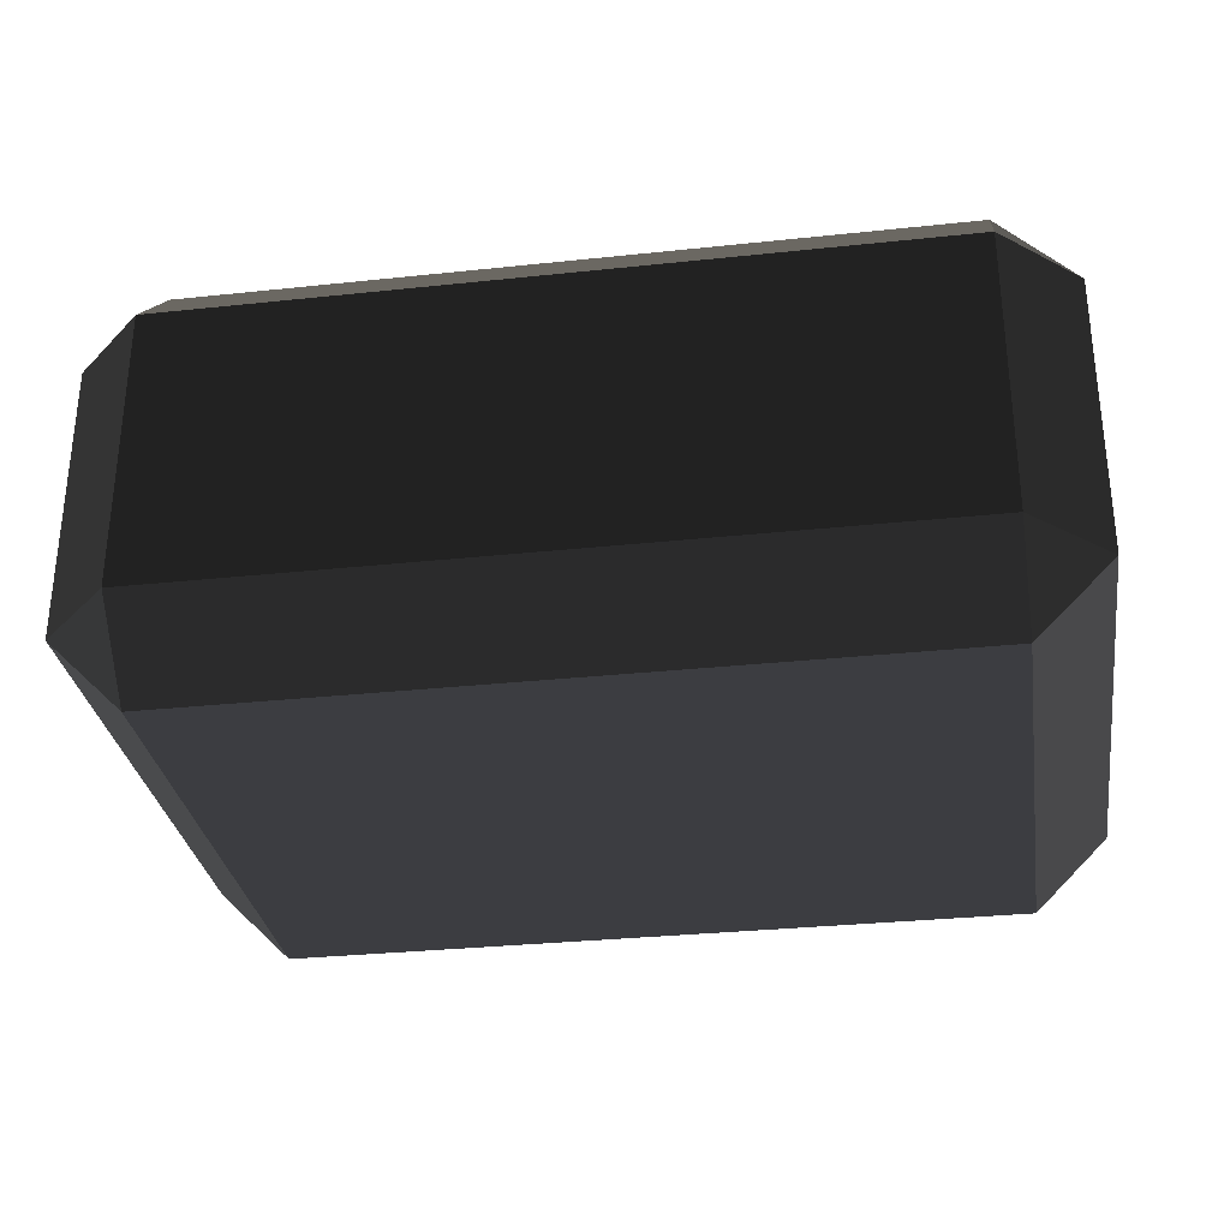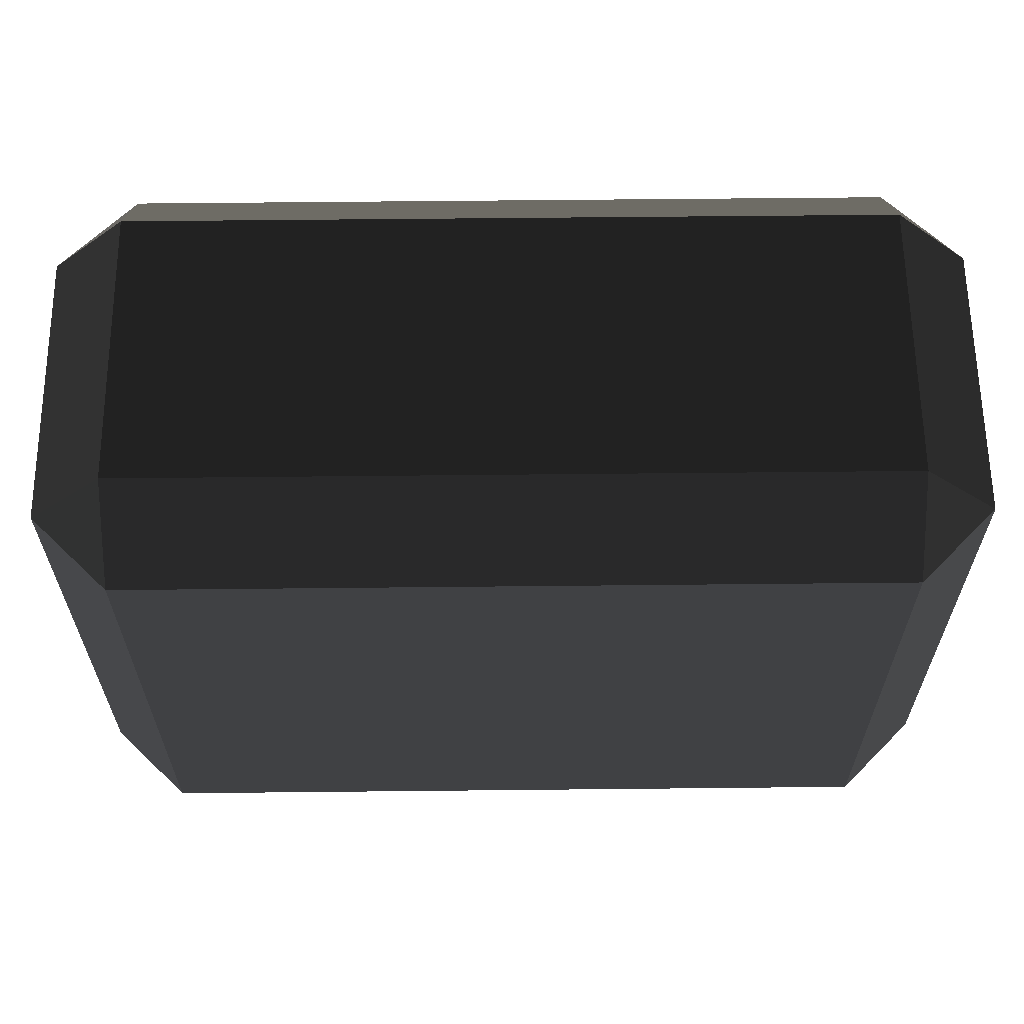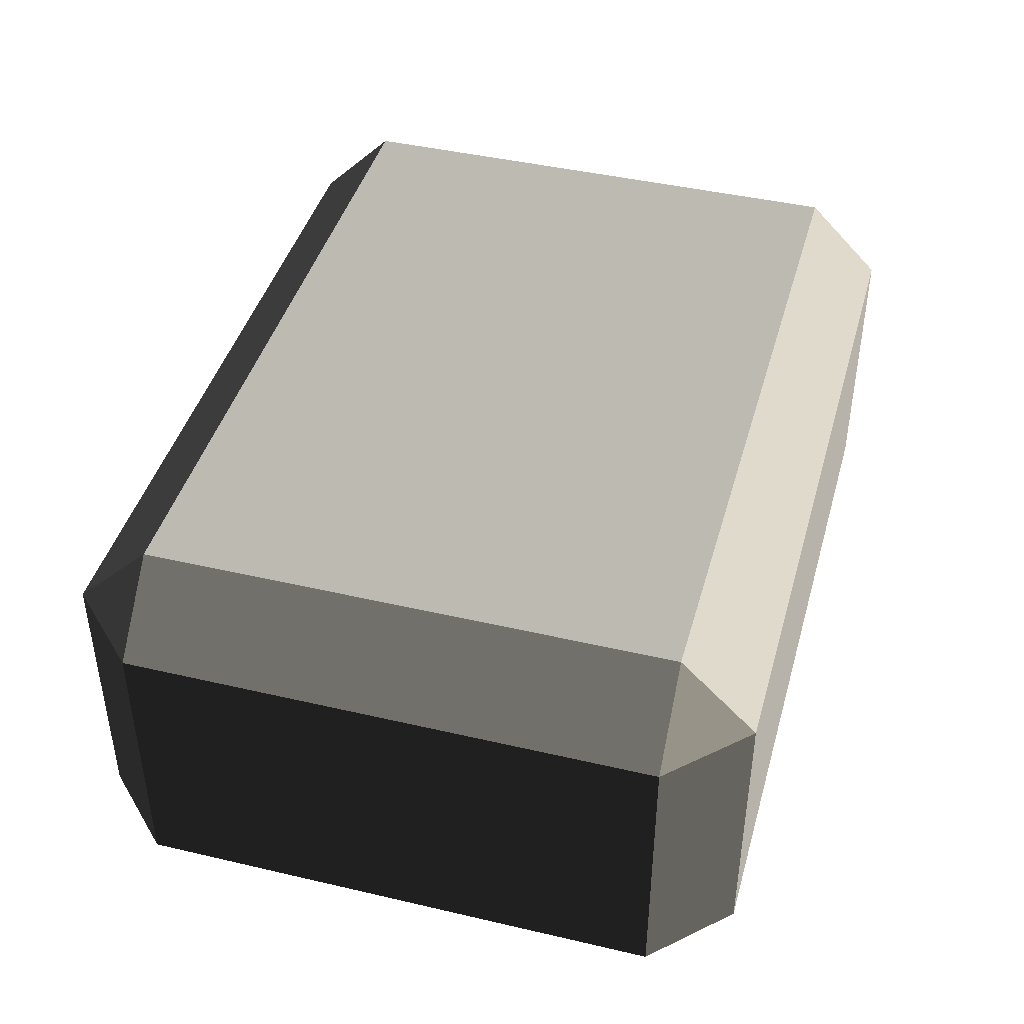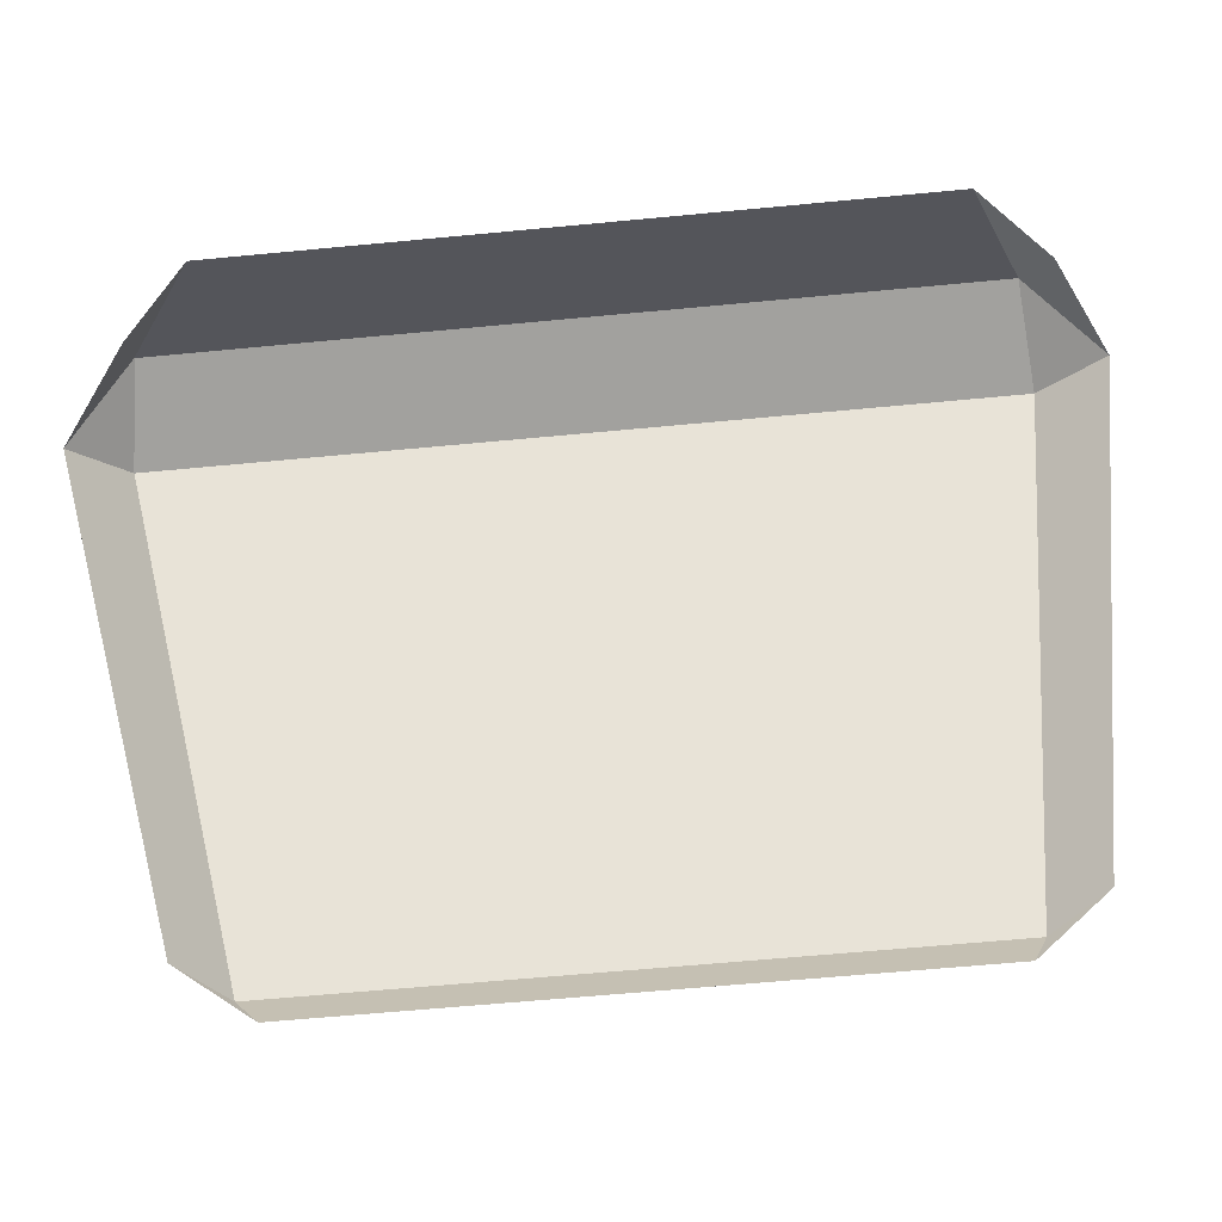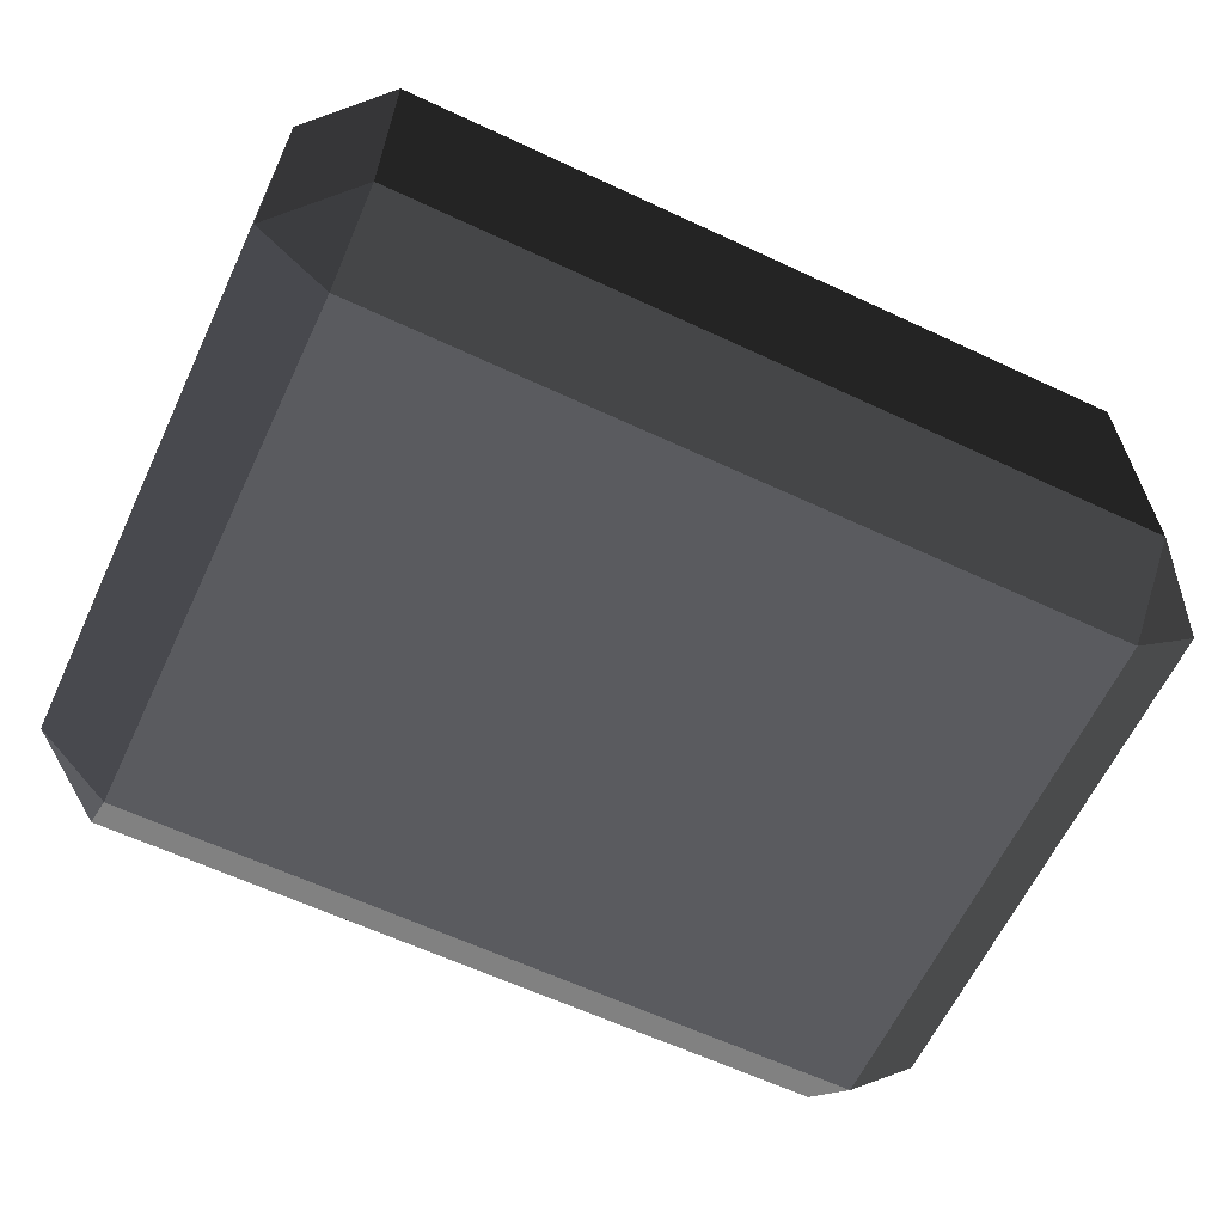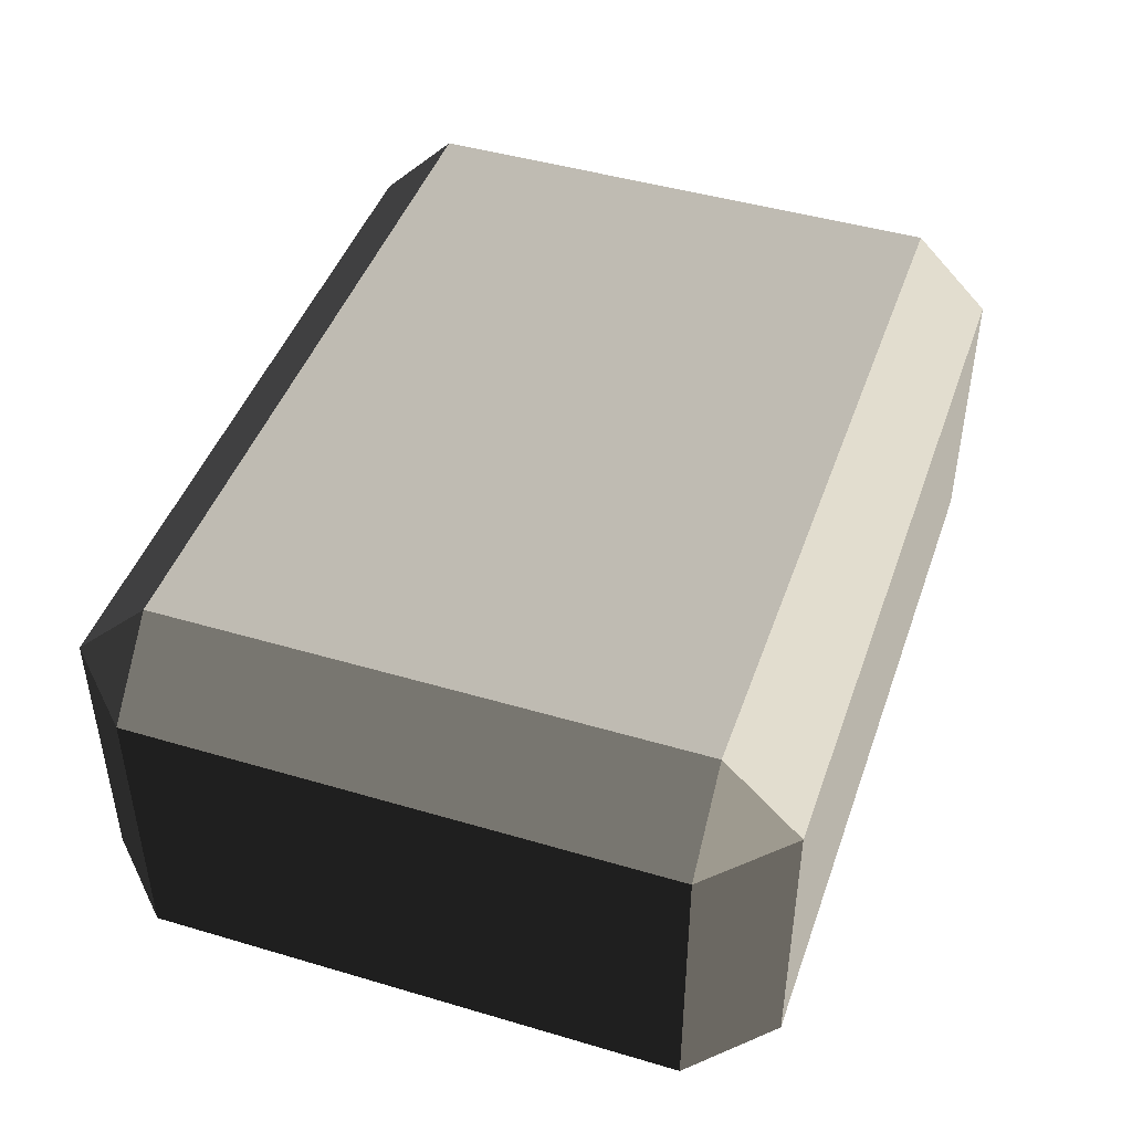
<metadata>
{"format":"obj","ext":"obj","renderer":"f3d","projection":"perspective","resolution":1024,"background":"white","views":[{"elev":-30.9,"azim":8.7,"up":"+Y"},{"elev":62.2,"azim":-0.6,"up":"+Z"},{"elev":43.1,"azim":-74.5,"up":"+Y"},{"elev":-65.0,"azim":-174.6,"up":"+Y"},{"elev":-62.7,"azim":-25.3,"up":"+Y"},{"elev":45.2,"azim":-71.1,"up":"+Y"}]}
</metadata>
<code>
v -0.4539 -0.262 0.3199
v -0.4539 -0.262 -0.3199
v -0.5452 -0.1707 -0.3199
v -0.5452 -0.1707 0.3199
v -0.4539 -0.1707 0.4112
v 0.4539 -0.1707 0.4112
v 0.4539 -0.262 0.3199
v -0.4539 -0.262 0.3199
v -0.5452 -0.1707 0.3199
v -0.5452 0.1707 0.3199
v -0.4539 0.1707 0.4112
v -0.4539 -0.1707 0.4112
v 0.5452 -0.1707 0.3199
v 0.5452 -0.1707 -0.3199
v 0.4539 -0.262 -0.3199
v 0.4539 -0.262 0.3199
v 0.4539 -0.1707 0.4112
v 0.4539 0.1707 0.4112
v 0.5452 0.1707 0.3199
v 0.5452 -0.1707 0.3199
v -0.5452 0.1707 0.3199
v -0.5452 0.1707 -0.3199
v -0.4539 0.262 -0.3199
v -0.4539 0.262 0.3199
v -0.4539 0.262 0.3199
v 0.4539 0.262 0.3199
v 0.4539 0.1707 0.4112
v -0.4539 0.1707 0.4112
v 0.4539 0.262 0.3199
v 0.4539 0.262 -0.3199
v 0.5452 0.1707 -0.3199
v 0.5452 0.1707 0.3199
v -0.5452 0.1707 -0.3199
v -0.5452 -0.1707 -0.3199
v -0.4539 -0.1707 -0.4112
v -0.4539 0.1707 -0.4112
v -0.4539 0.1707 -0.4112
v 0.4539 0.1707 -0.4112
v 0.4539 0.262 -0.3199
v -0.4539 0.262 -0.3199
v 0.4539 0.1707 -0.4112
v 0.4539 -0.1707 -0.4112
v 0.5452 -0.1707 -0.3199
v 0.5452 0.1707 -0.3199
v -0.4539 -0.262 -0.3199
v 0.4539 -0.262 -0.3199
v 0.4539 -0.1707 -0.4112
v -0.4539 -0.1707 -0.4112
v -0.4539 -0.1707 0.4112
v -0.4539 0.1707 0.4112
v 0.4539 0.1707 0.4112
v 0.4539 -0.1707 0.4112
v -0.4539 0.262 0.3199
v -0.4539 0.262 -0.3199
v 0.4539 0.262 -0.3199
v 0.4539 0.262 0.3199
v -0.4539 0.1707 -0.4112
v -0.4539 -0.1707 -0.4112
v 0.4539 -0.1707 -0.4112
v 0.4539 0.1707 -0.4112
v -0.4539 -0.262 -0.3199
v -0.4539 -0.262 0.3199
v 0.4539 -0.262 0.3199
v 0.4539 -0.262 -0.3199
v 0.5452 -0.1707 0.3199
v 0.5452 0.1707 0.3199
v 0.5452 0.1707 -0.3199
v 0.5452 -0.1707 -0.3199
v -0.5452 -0.1707 -0.3199
v -0.5452 0.1707 -0.3199
v -0.5452 0.1707 0.3199
v -0.5452 -0.1707 0.3199
v -0.4539 -0.262 0.3199
v -0.5452 -0.1707 0.3199
v -0.4539 -0.1707 0.4112
v 0.5452 -0.1707 0.3199
v 0.4539 -0.262 0.3199
v 0.4539 -0.1707 0.4112
v -0.5452 0.1707 0.3199
v -0.4539 0.262 0.3199
v -0.4539 0.1707 0.4112
v 0.4539 0.262 0.3199
v 0.5452 0.1707 0.3199
v 0.4539 0.1707 0.4112
v -0.5452 0.1707 -0.3199
v -0.4539 0.1707 -0.4112
v -0.4539 0.262 -0.3199
v 0.4539 0.1707 -0.4112
v 0.5452 0.1707 -0.3199
v 0.4539 0.262 -0.3199
v -0.5452 -0.1707 -0.3199
v -0.4539 -0.262 -0.3199
v -0.4539 -0.1707 -0.4112
v 0.4539 -0.262 -0.3199
v 0.5452 -0.1707 -0.3199
v 0.4539 -0.1707 -0.4112
g Desert_Rock_05_(4)_748_209
f 1 3 2
f 1 4 3
f 5 7 6
f 5 8 7
f 9 11 10
f 9 12 11
f 13 15 14
f 13 16 15
f 17 19 18
f 17 20 19
f 21 23 22
f 21 24 23
f 25 27 26
f 25 28 27
f 29 31 30
f 29 32 31
f 33 35 34
f 33 36 35
f 37 39 38
f 37 40 39
f 41 43 42
f 41 44 43
f 45 47 46
f 45 48 47
f 49 51 50
f 49 52 51
f 53 55 54
f 53 56 55
f 57 59 58
f 57 60 59
f 61 63 62
f 61 64 63
f 65 67 66
f 65 68 67
f 69 71 70
f 69 72 71
f 73 75 74
f 76 78 77
f 79 81 80
f 82 84 83
f 85 87 86
f 88 90 89
f 91 93 92
f 94 96 95

</code>
